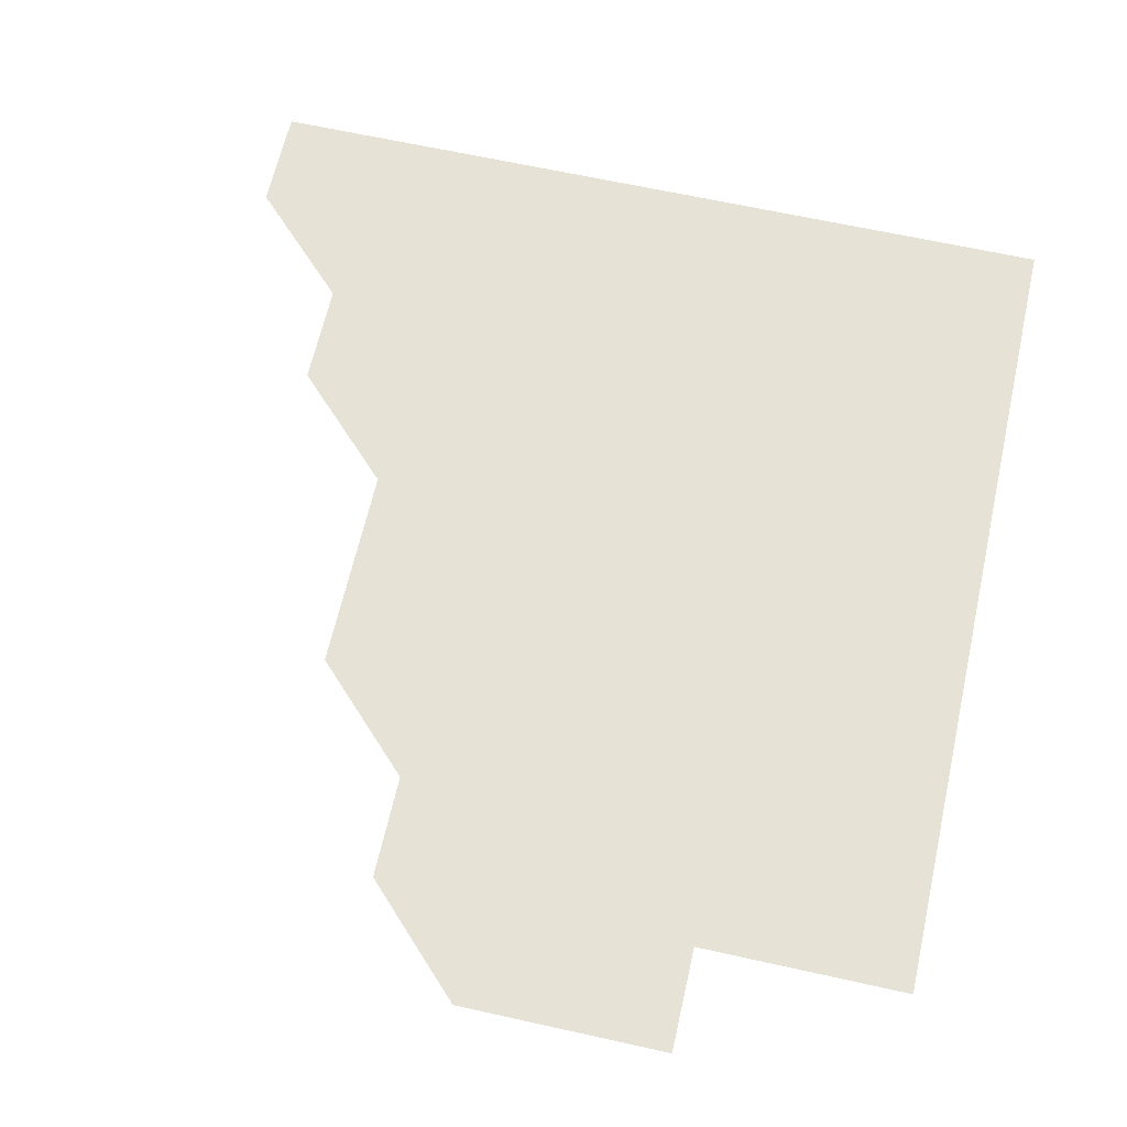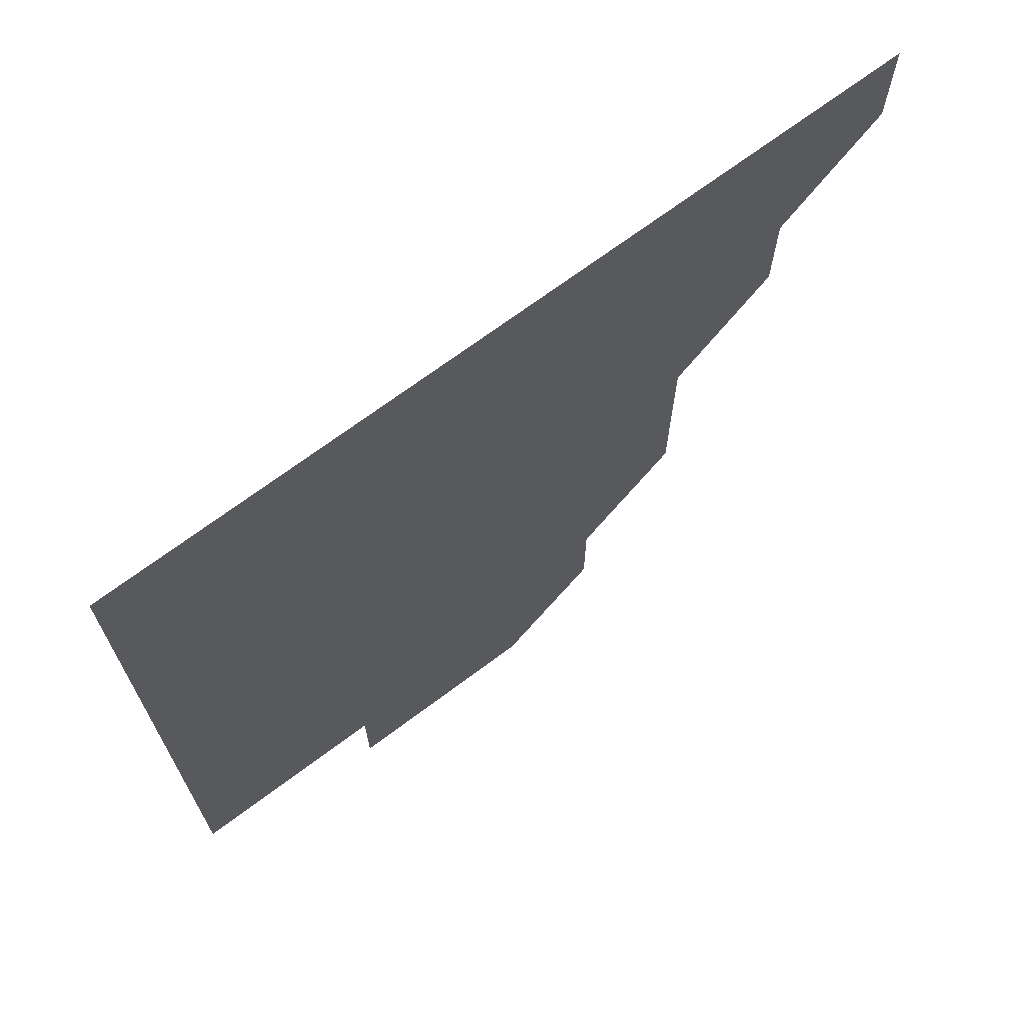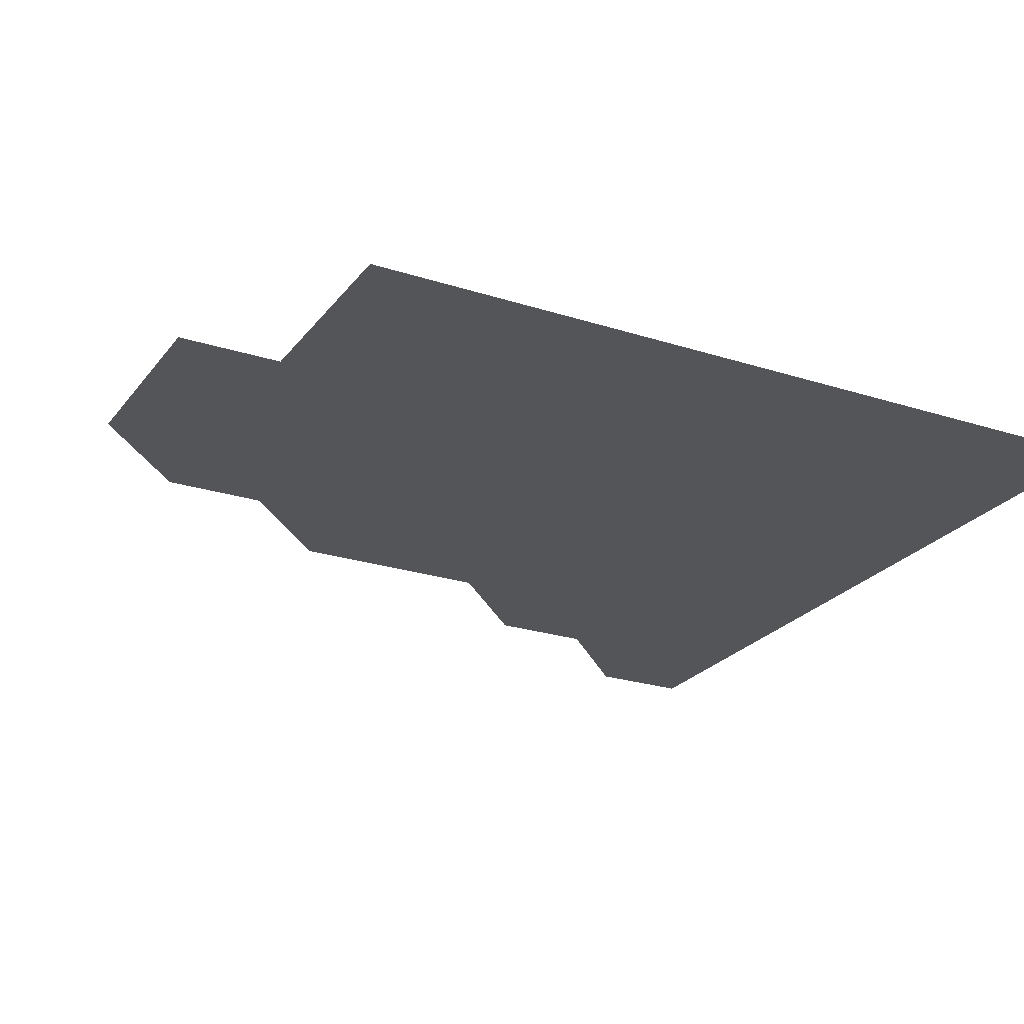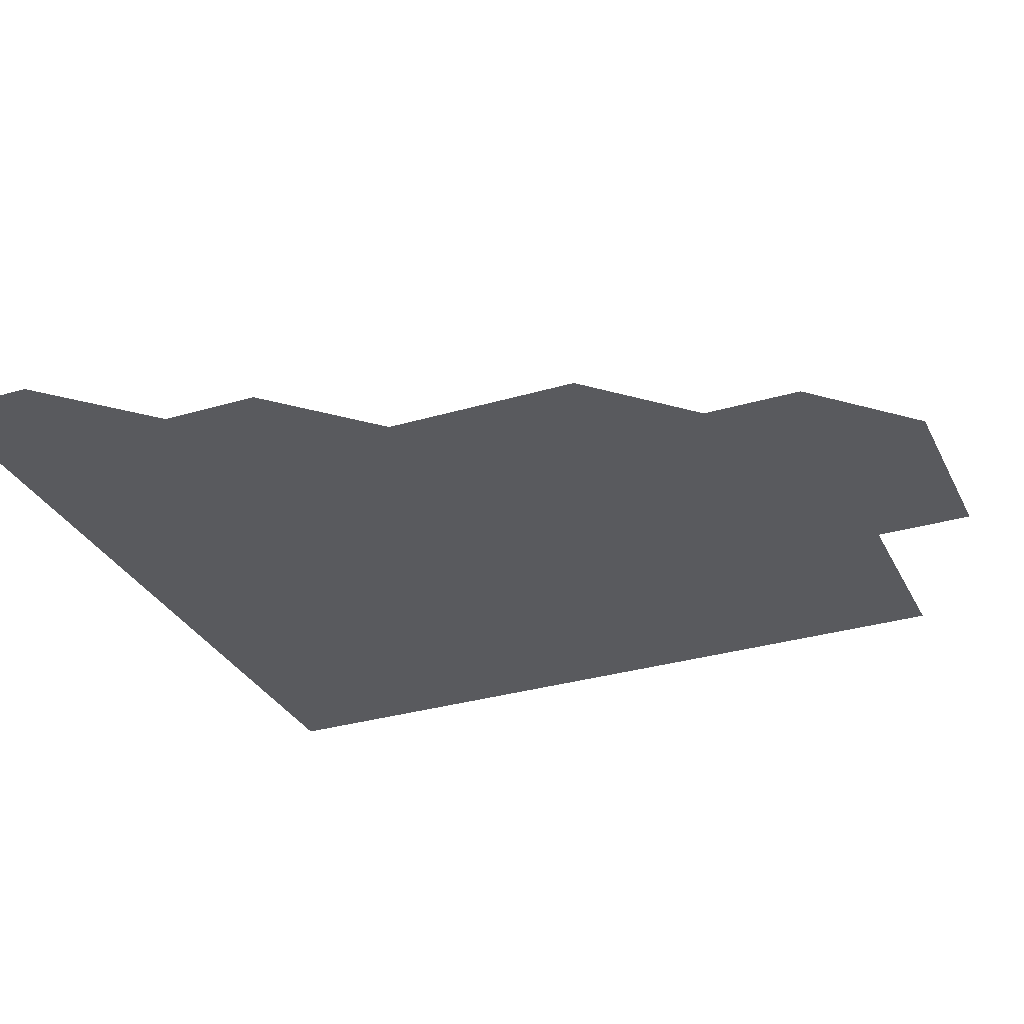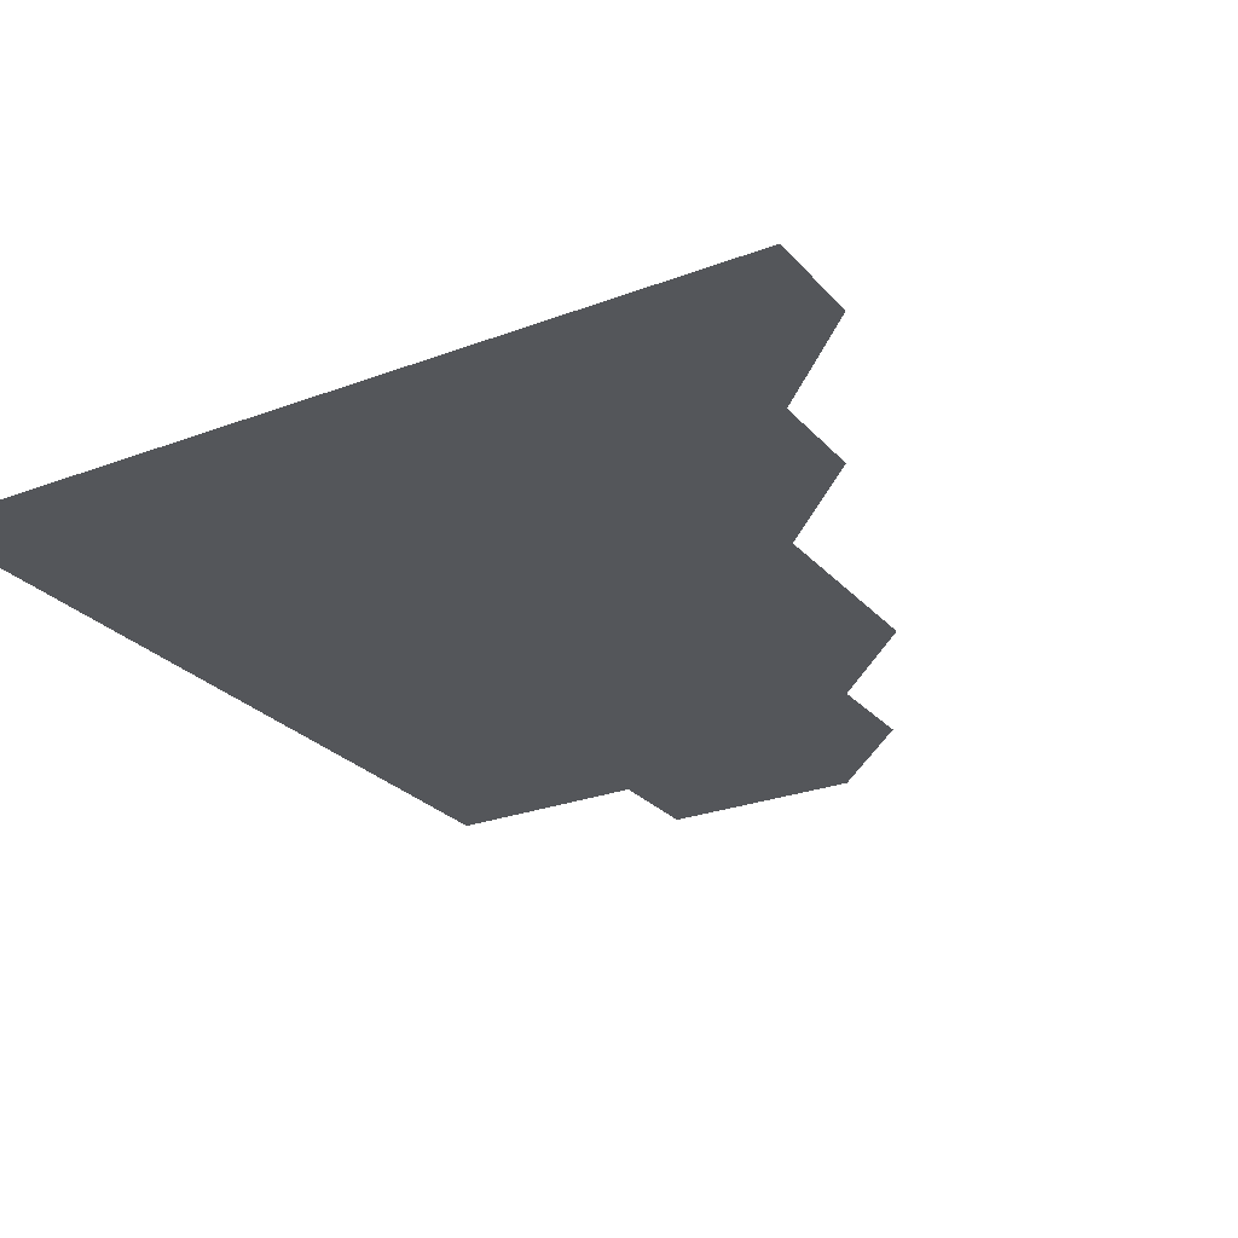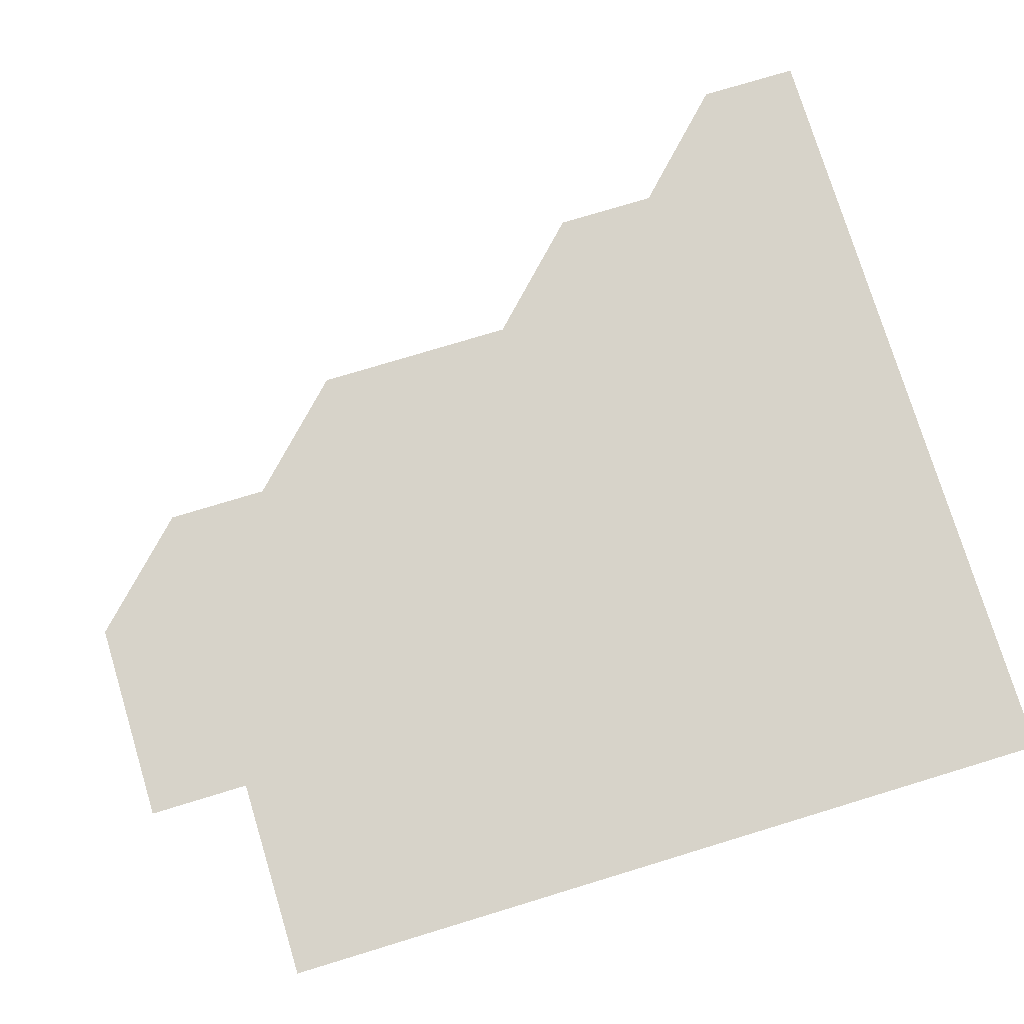
<metadata>
{"format":"obj","ext":"obj","renderer":"f3d","projection":"perspective","resolution":1024,"background":"white","views":[{"elev":64.0,"azim":12.7,"up":"+Z"},{"elev":70.0,"azim":143.2,"up":"+Y"},{"elev":-24.2,"azim":62.0,"up":"+Z"},{"elev":-31.3,"azim":-67.1,"up":"+Z"},{"elev":-25.7,"azim":-148.9,"up":"+Z"},{"elev":76.1,"azim":73.1,"up":"+Z"}]}
</metadata>
<code>
v 451 391 0
v 451 421 0
v 481 331 0
v 481 361 0
v 481 391 0
v 481 421 0
v 511 241 0
v 511 271 0
v 511 301 0
v 511 331 0
v 511 361 0
v 511 391 0
v 511 421 0
v 541 181 0
v 541 211 0
v 541 241 0
v 541 271 0
v 541 301 0
v 541 331 0
v 541 361 0
v 541 391 0
v 541 421 0
v 571 151 0
v 571 181 0
v 571 211 0
v 571 241 0
v 571 271 0
v 571 301 0
v 571 331 0
v 571 361 0
v 571 391 0
v 571 421 0
v 601 151 0
v 601 181 0
v 601 211 0
v 601 241 0
v 601 271 0
v 601 301 0
v 601 331 0
v 601 361 0
v 601 391 0
v 601 421 0
v 631 151 0
v 631 181 0
v 631 211 0
v 631 241 0
v 631 271 0
v 631 301 0
v 631 331 0
v 631 361 0
v 631 391 0
v 631 421 0
v 661 181 0
v 661 211 0
v 661 241 0
v 661 271 0
v 661 301 0
v 661 331 0
v 661 361 0
v 661 391 0
v 661 421 0
v 691 181 0
v 691 211 0
v 691 241 0
v 691 271 0
v 691 301 0
v 691 331 0
v 691 361 0
v 691 391 0
v 691 421 0
f 4 5 1
f 1 5 2
f 5 6 2
f 9 10 3
f 3 10 4
f 10 11 4
f 4 11 5
f 11 12 5
f 5 12 6
f 12 13 6
f 15 16 7
f 7 16 8
f 16 17 8
f 8 17 9
f 17 18 9
f 9 18 10
f 18 19 10
f 10 19 11
f 19 20 11
f 11 20 12
f 20 21 12
f 12 21 13
f 21 22 13
f 23 24 14
f 14 24 15
f 24 25 15
f 15 25 16
f 25 26 16
f 16 26 17
f 26 27 17
f 17 27 18
f 27 28 18
f 18 28 19
f 28 29 19
f 19 29 20
f 29 30 20
f 20 30 21
f 30 31 21
f 21 31 22
f 31 32 22
f 23 33 24
f 33 34 24
f 24 34 25
f 34 35 25
f 25 35 26
f 35 36 26
f 26 36 27
f 36 37 27
f 27 37 28
f 37 38 28
f 28 38 29
f 38 39 29
f 29 39 30
f 39 40 30
f 30 40 31
f 40 41 31
f 31 41 32
f 41 42 32
f 33 43 34
f 43 44 34
f 34 44 35
f 44 45 35
f 35 45 36
f 45 46 36
f 36 46 37
f 46 47 37
f 37 47 38
f 47 48 38
f 38 48 39
f 48 49 39
f 39 49 40
f 49 50 40
f 40 50 41
f 50 51 41
f 41 51 42
f 51 52 42
f 44 53 45
f 53 54 45
f 45 54 46
f 54 55 46
f 46 55 47
f 55 56 47
f 47 56 48
f 56 57 48
f 48 57 49
f 57 58 49
f 49 58 50
f 58 59 50
f 50 59 51
f 59 60 51
f 51 60 52
f 60 61 52
f 53 62 54
f 62 63 54
f 54 63 55
f 63 64 55
f 55 64 56
f 64 65 56
f 56 65 57
f 65 66 57
f 57 66 58
f 66 67 58
f 58 67 59
f 67 68 59
f 59 68 60
f 68 69 60
f 60 69 61
f 69 70 61

</code>
